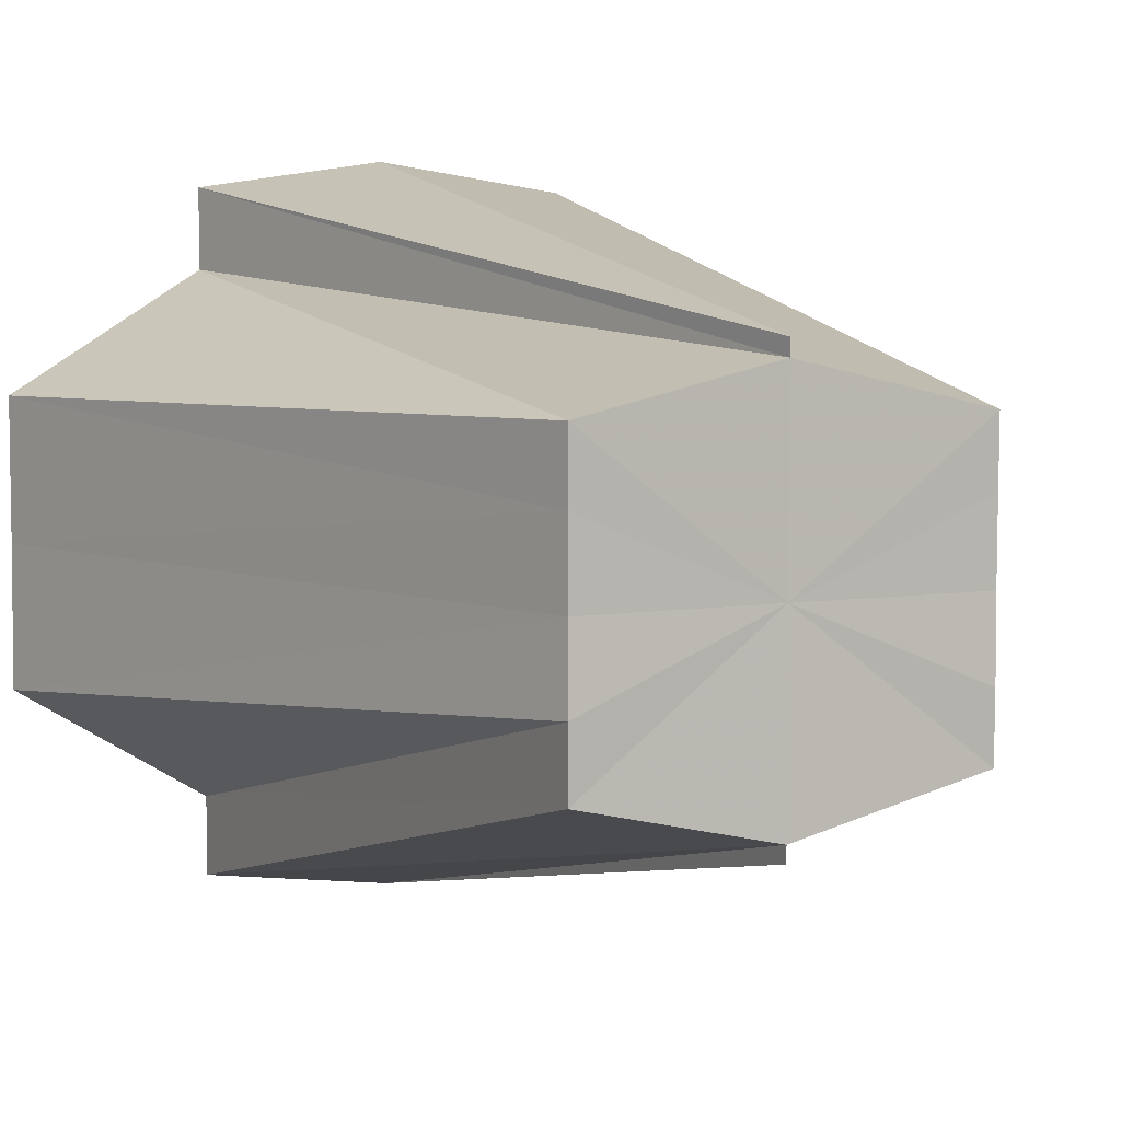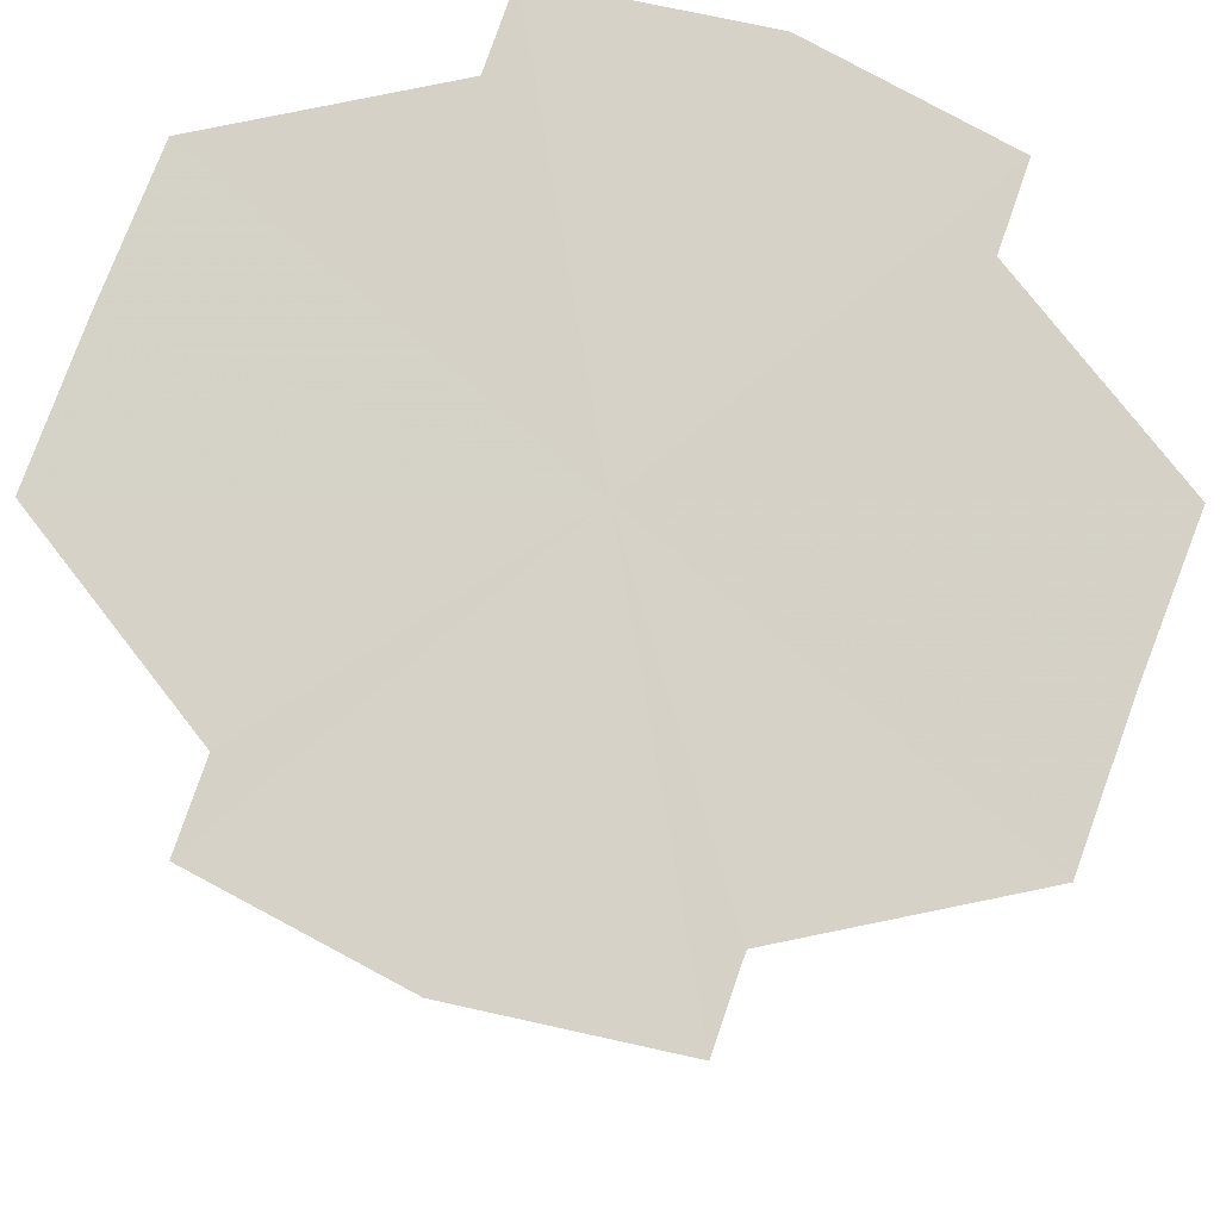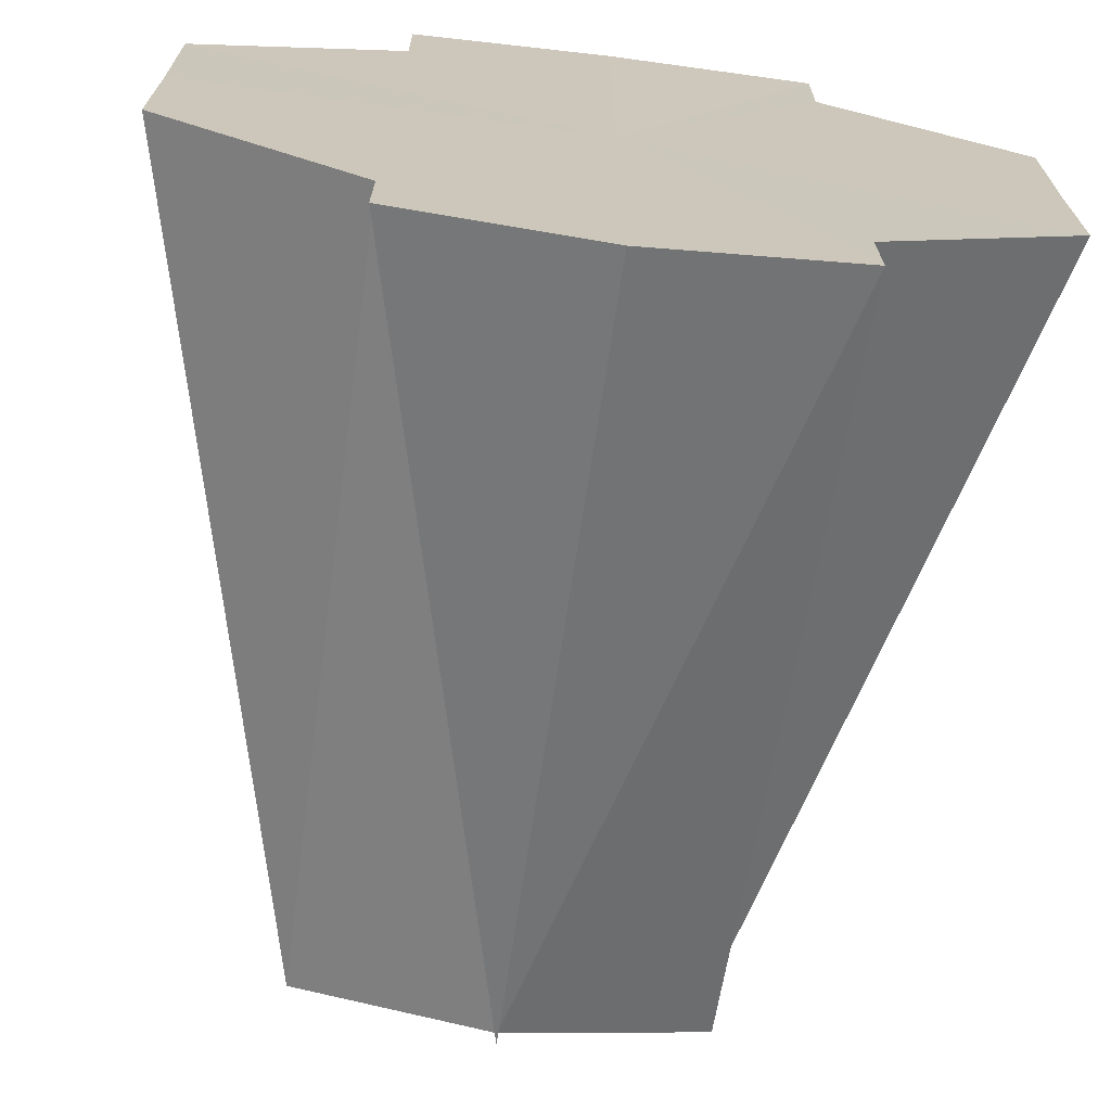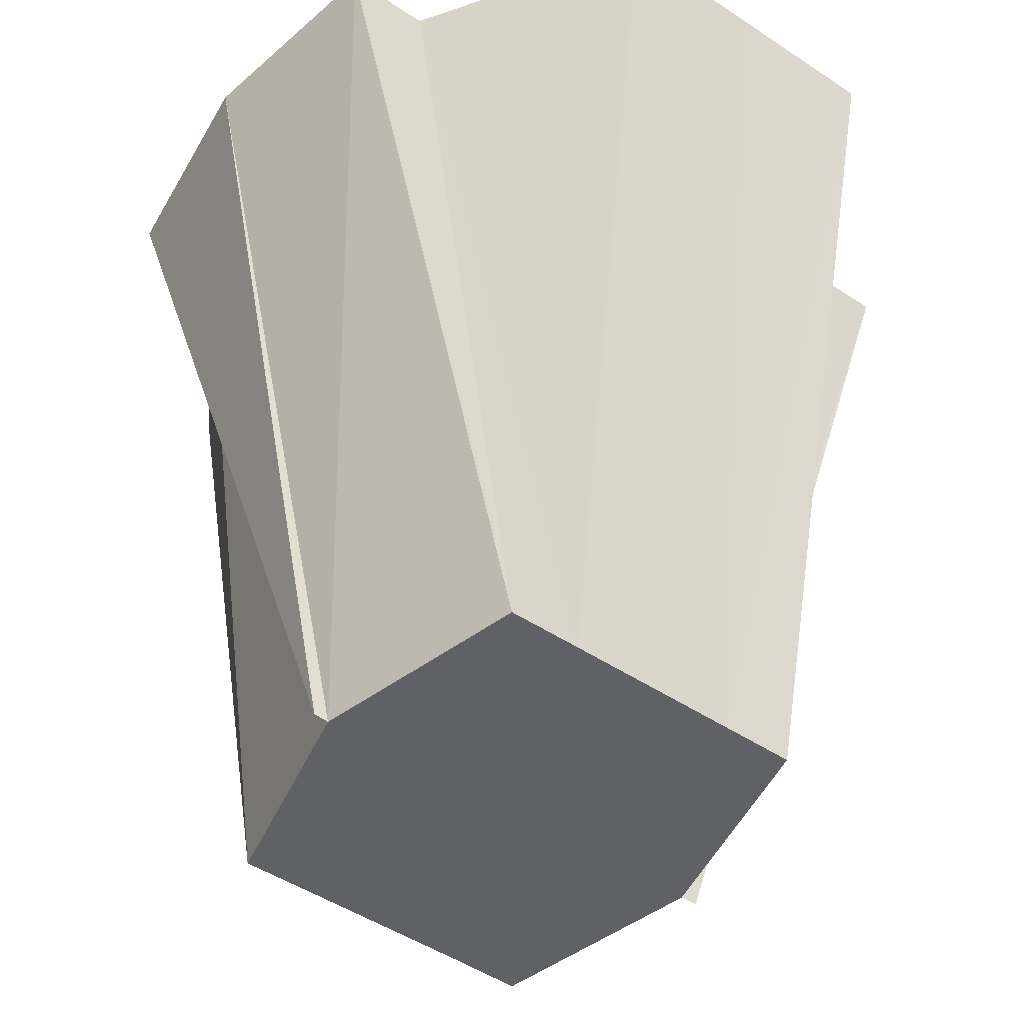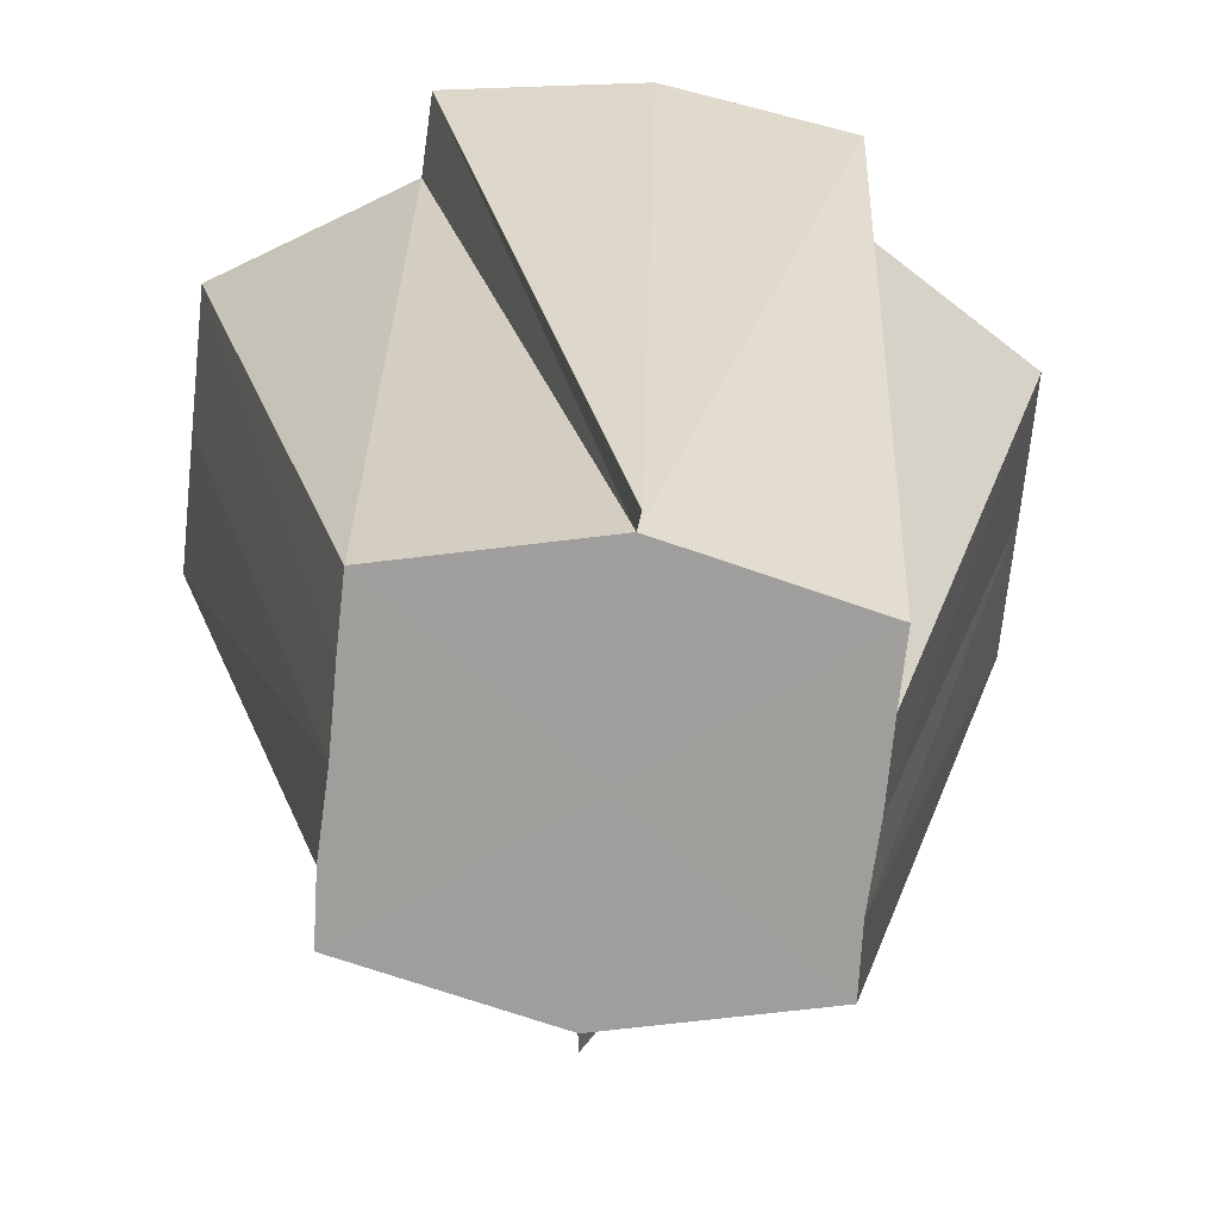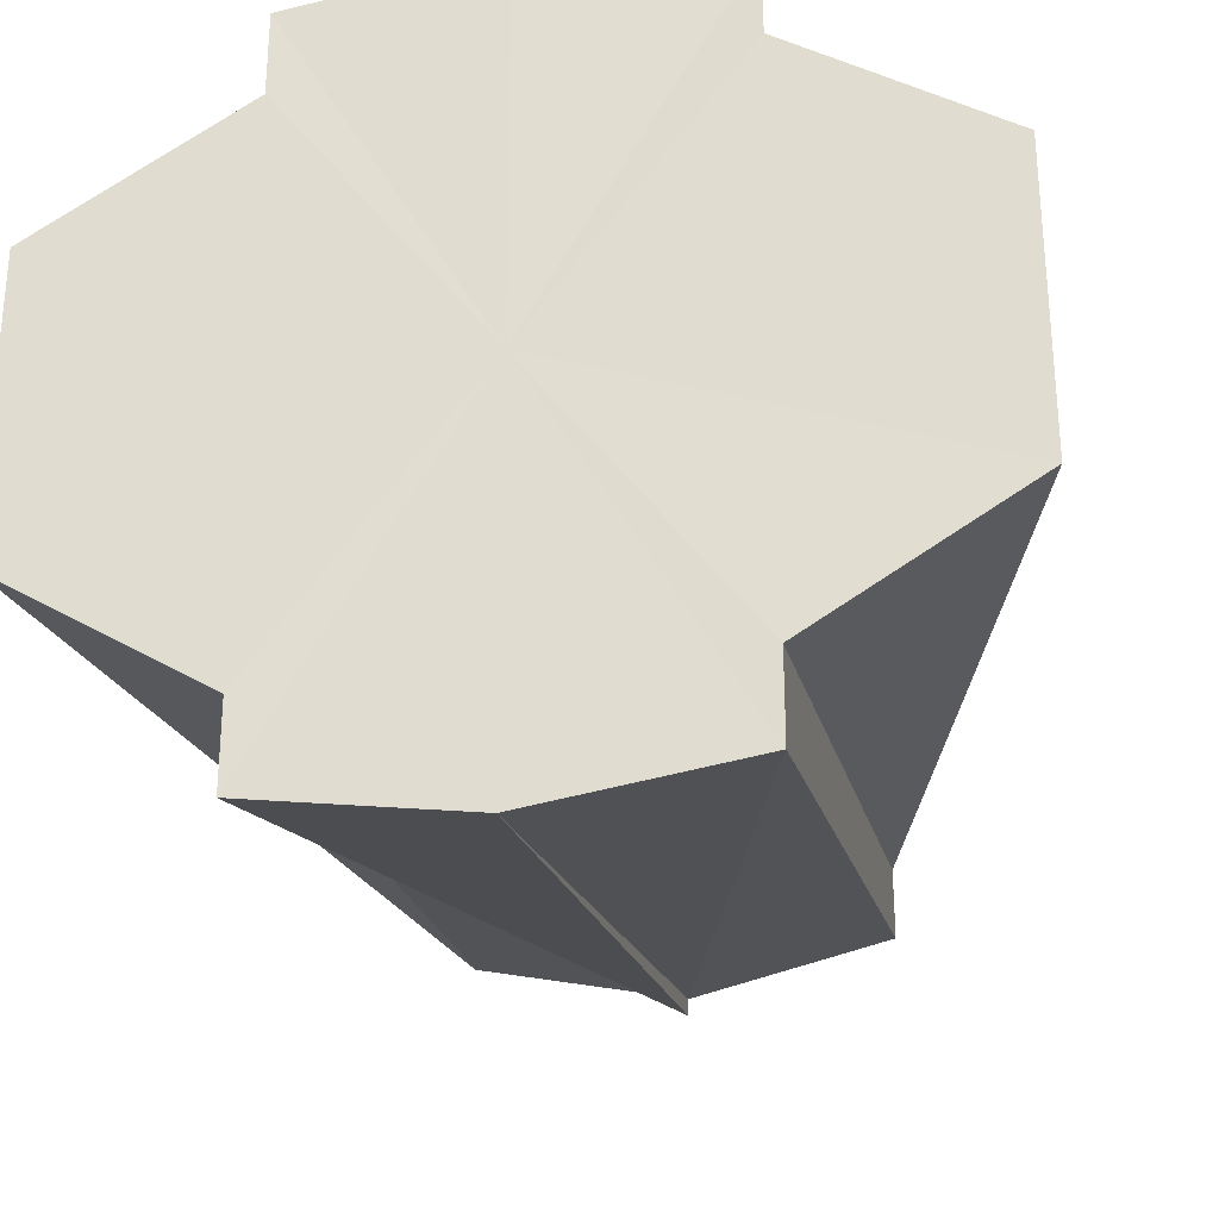
<metadata>
{"format":"obj","ext":"obj","renderer":"f3d","projection":"perspective","resolution":1024,"background":"white","views":[{"elev":5.6,"azim":-27.6,"up":"+Z"},{"elev":78.6,"azim":20.3,"up":"+Y"},{"elev":-69.1,"azim":172.4,"up":"+Z"},{"elev":-47.6,"azim":-127.0,"up":"+Y"},{"elev":-70.9,"azim":-6.2,"up":"+Y"},{"elev":-29.3,"azim":-169.4,"up":"+Z"}]}
</metadata>
<code>
o 12321
v 2216 1883 8.361
v 2216 1883 8.36
v 2216 1883 8.353
v 2216 1883 8.353
v 2216 1883 8.352
v 2216 1883 8.356
v 2216 1883 8.352
v 2216 1883 8.35
v 2216 1883 8.35
v 2216 1883 8.36
v 2216 1883 8.35
v 2216 1883 8.342
v 2216 1883 8.356
v 2216 1883 8.36
v 2216 1883 8.361
v 2216 1883 8.352
v 2216 1883 8.36
v 2216 1883 8.353
v 2216 1883 8.356
v 2216 1883 8.35
v 2216 1883 8.35
v 2216 1883 8.347
v 2216 1883 8.352
v 2216 1883 8.35
v 2216 1883 8.347
v 2216 1883 8.35
v 2216 1883 8.338
v 2216 1883 8.335
v 2216 1883 8.333
v 2216 1883 8.335
v 2216 1883 8.342
v 2216 1883 8.342
v 2216 1883 8.35
v 2216 1883 8.335
v 2216 1883 8.338
v 2216 1883 8.342
v 2216 1883 8.329
v 2216 1883 8.335
v 2216 1883 8.335
v 2216 1883 8.325
v 2216 1883 8.333
v 2216 1883 8.323
v 2216 1883 8.332
v 2216 1883 8.332
v 2216 1883 8.333
v 2216 1883 8.335
v 2216 1883 8.325
v 2216 1883 8.329
v 2216 1883 8.325
v 2216 1883 8.323
v 2216 1883 8.333
v 2216 1883 8.329
v 2216 1883 8.335
v 2216 1883 8.325
v 2216 1883 8.332
v 2216 1883 8.335
v 2216 1883 8.338
v 2216 1883 8.342
v 2216 1883 8.335
v 2216 1883 8.342
v 2216 1883 8.347
v 2216 1883 8.342
v 2216 1883 8.35
v 2216 1883 8.329
v 2216 1883 8.335
v 2216 1883 8.338
v 2216 1883 8.356
v 2216 1883 8.35
v 2216 1883 8.347
v 2216 1883 8.361
v 2216 1883 8.342
v 2216 1883 8.36
v 2216 1883 8.356
v 2216 1883 8.36
v 2216 1883 8.35
v 2216 1883 8.356
v 2216 1883 8.342
v 2216 1883 8.35
v 2216 1883 8.335
v 2216 1883 8.342
v 2216 1883 8.329
v 2216 1883 8.335
v 2216 1883 8.325
v 2216 1883 8.329
v 2216 1883 8.323
v 2216 1883 8.325
f 1 2 3
f 1 4 5
f 2 6 7
f 6 8 9
f 10 7 11
f 11 7 12
f 13 14 11
f 14 15 16
f 17 16 18
f 19 20 16
f 21 13 22
f 23 24 12
f 25 26 12
f 27 28 12
f 29 30 12
f 31 21 32
f 33 22 32
f 32 22 12
f 34 31 35
f 36 32 35
f 35 32 12
f 37 34 38
f 39 35 38
f 38 35 12
f 40 37 41
f 42 40 43
f 42 44 45
f 46 41 12
f 47 41 46
f 48 49 46
f 49 50 51
f 52 53 51
f 54 51 55
f 56 48 57
f 58 57 12
f 59 57 58
f 60 56 58
f 61 58 12
f 8 60 61
f 62 58 61
f 9 61 12
f 63 61 9
f 64 65 66
f 67 68 69
f 70 71 72
f 72 71 73
f 74 71 70
f 73 71 75
f 76 71 74
f 75 71 77
f 78 71 76
f 77 71 79
f 80 71 78
f 79 71 81
f 82 71 80
f 81 71 83
f 84 71 82
f 83 71 85
f 86 71 84
f 85 71 86

</code>
